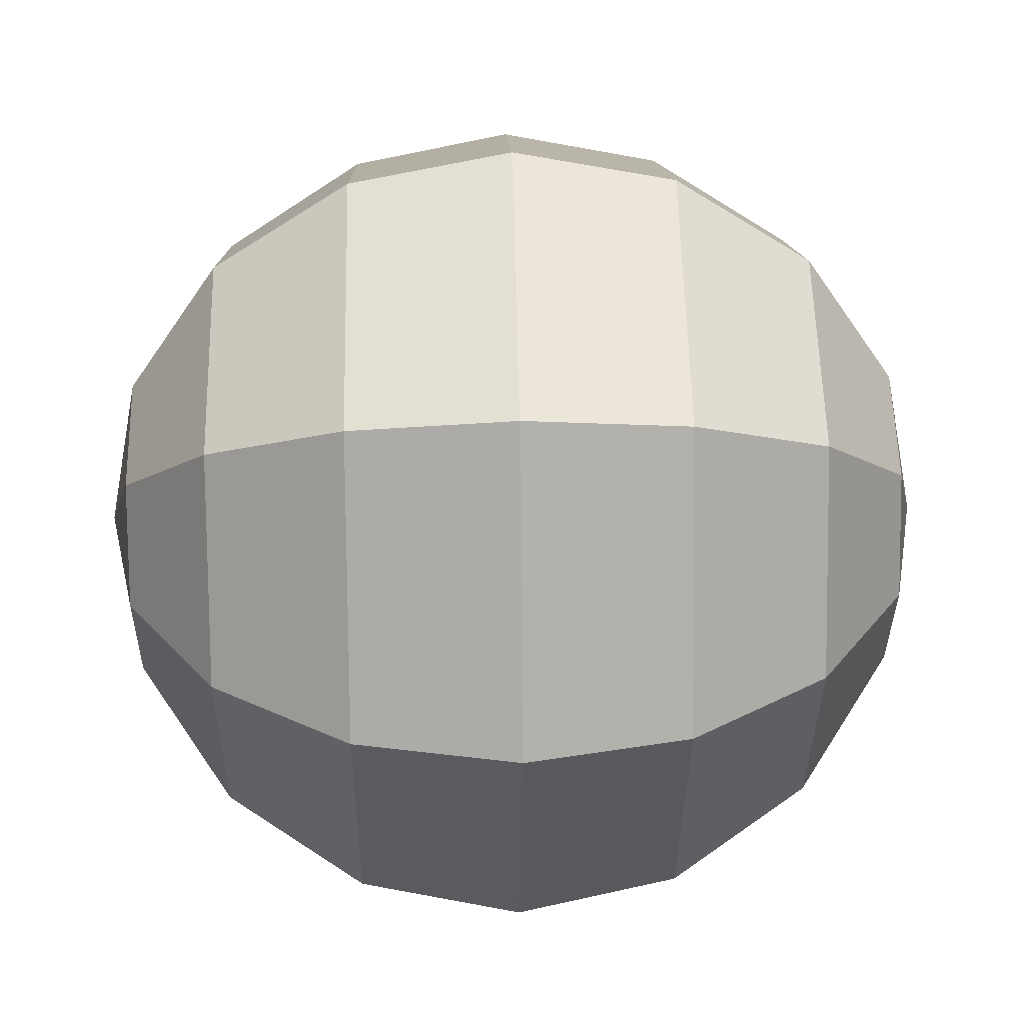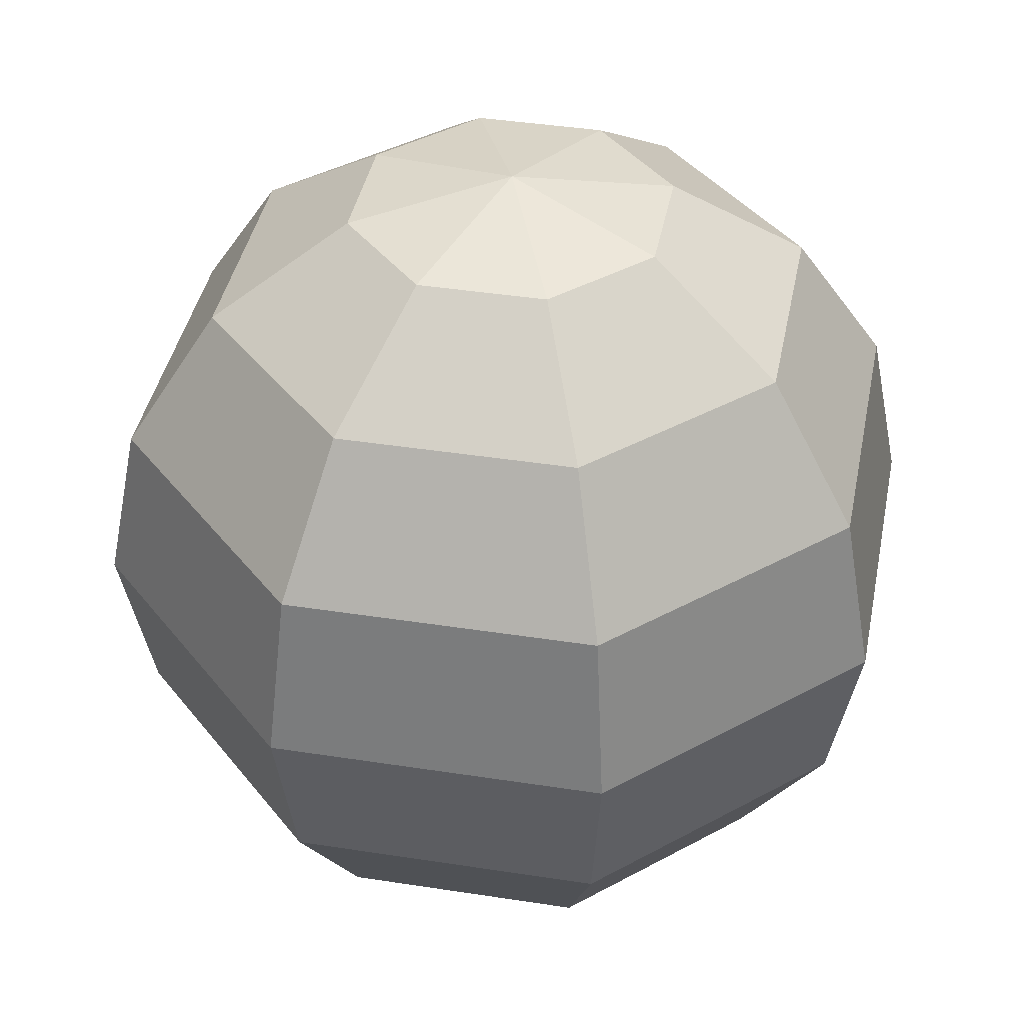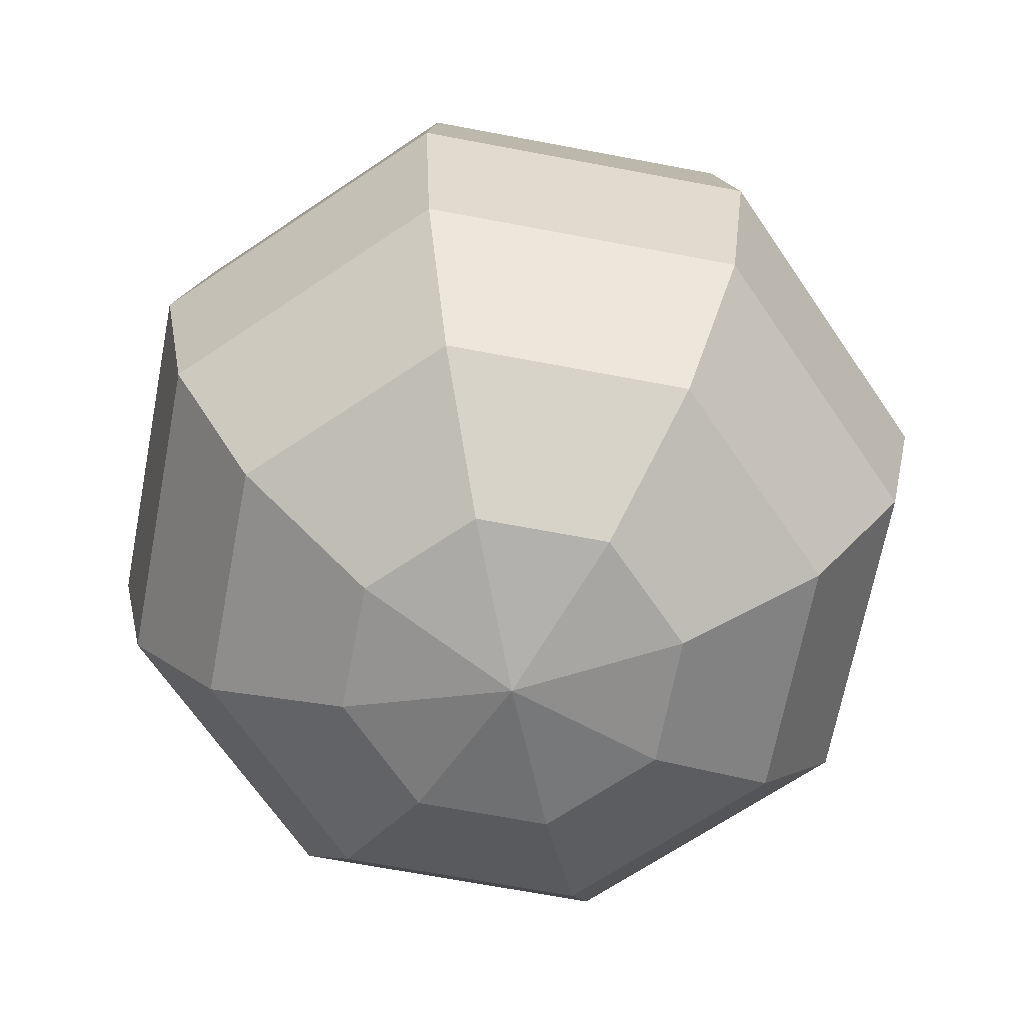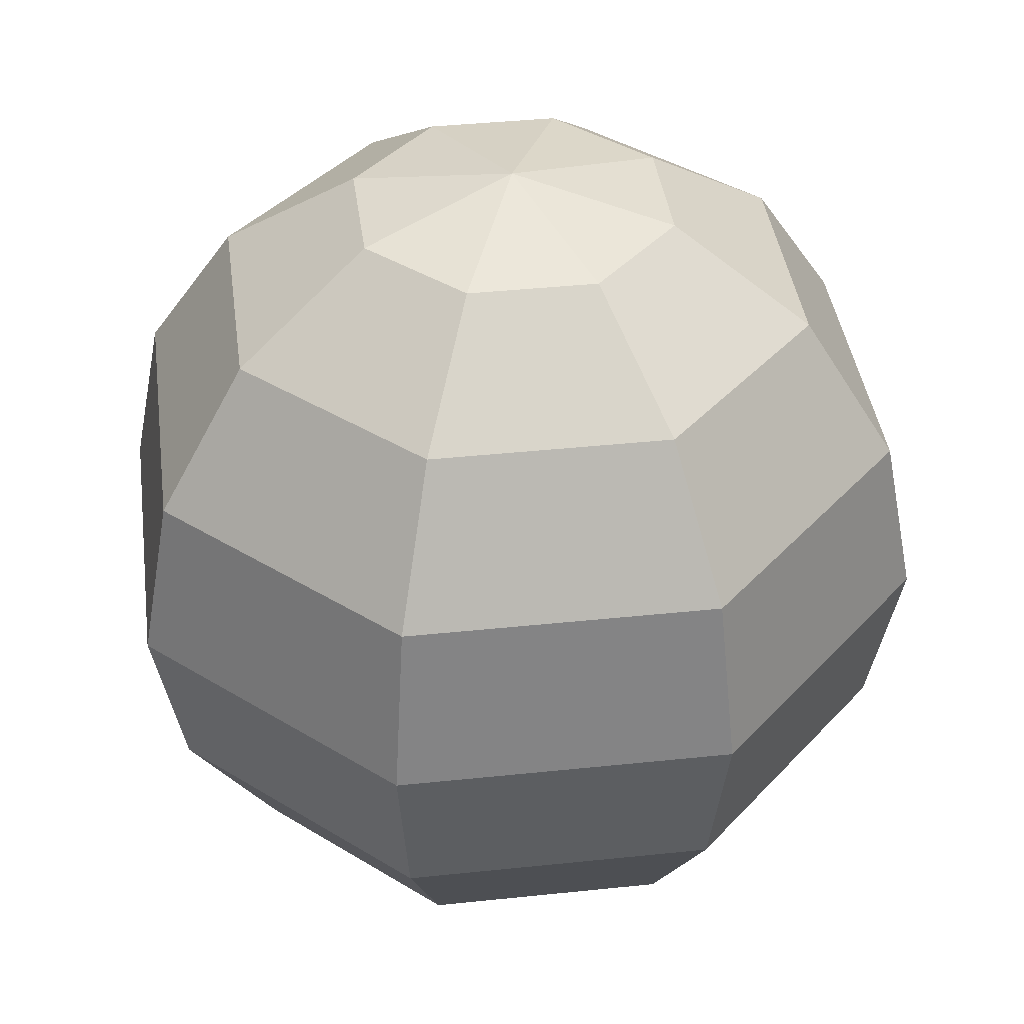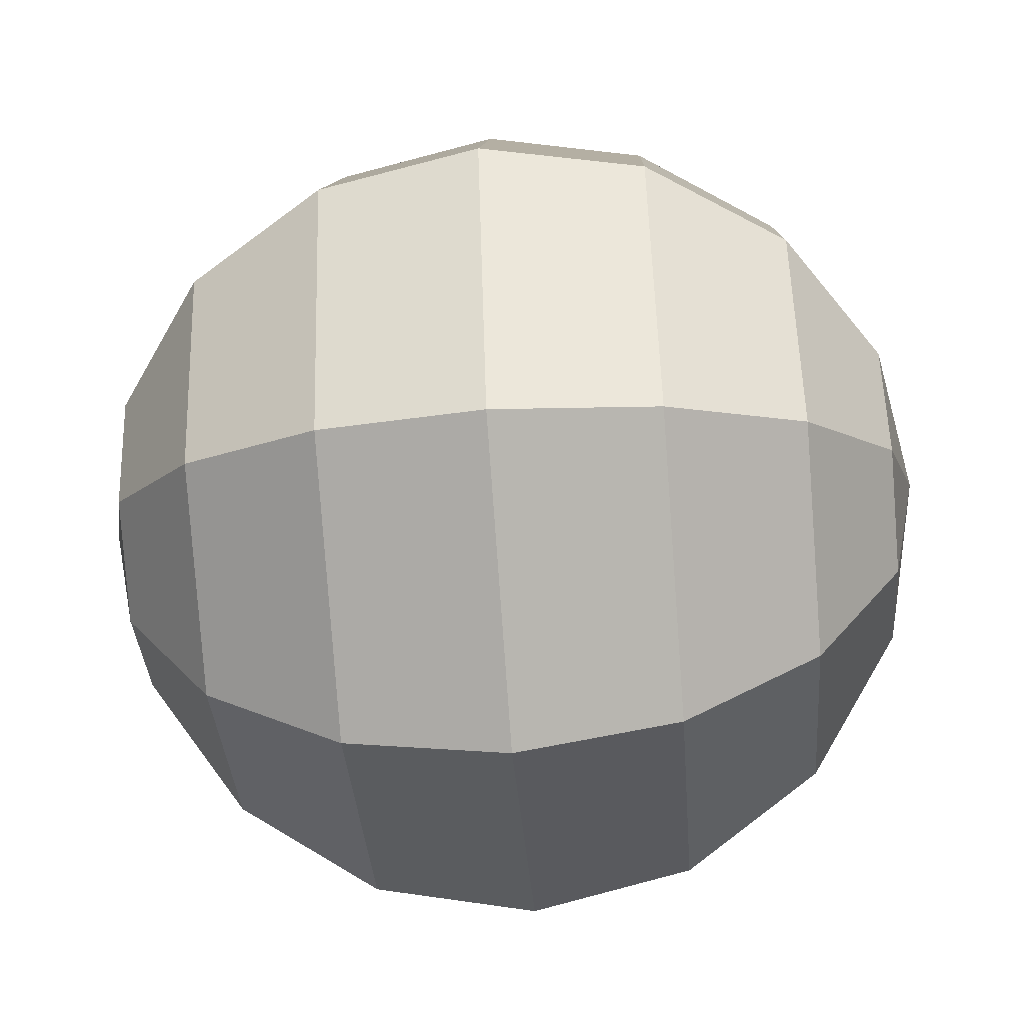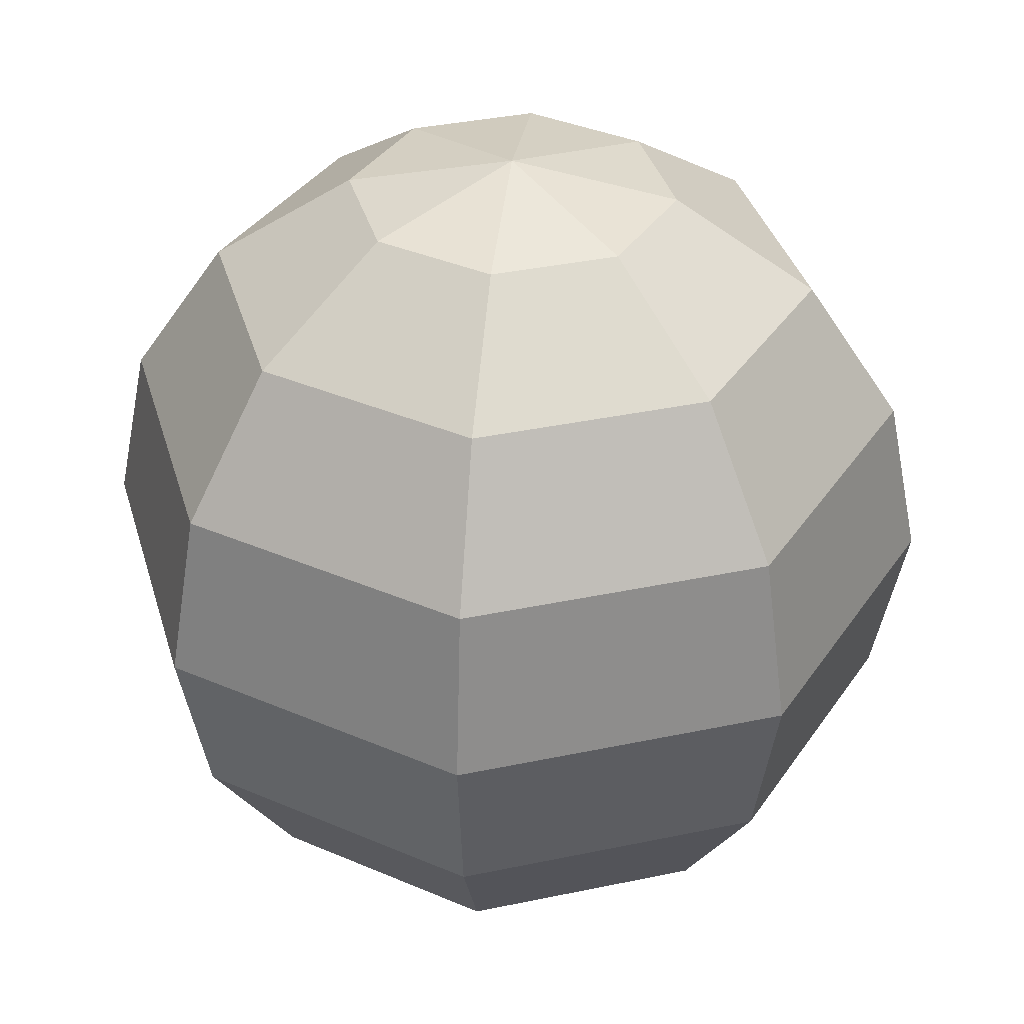
<metadata>
{"format":"obj","ext":"obj","renderer":"f3d","projection":"perspective","resolution":1024,"background":"white","views":[{"elev":33.7,"azim":-91.4,"up":"+Z"},{"elev":40.1,"azim":-56.6,"up":"+Y"},{"elev":-67.1,"azim":-33.3,"up":"+Y"},{"elev":39.4,"azim":-30.0,"up":"+Y"},{"elev":-57.9,"azim":-85.5,"up":"+Z"},{"elev":36.1,"azim":97.0,"up":"+Y"}]}
</metadata>
<code>
o Sphere
v 0 -0 -1
v -0 1 -0
v 0.2706 0.9239 -0.2706
v 0.5 0.7071 -0.5
v 0.6533 0.3827 -0.6533
v 0.7071 -0 -0.7071
v 0.6533 -0.3827 -0.6533
v 0.5 -0.7071 -0.5
v 0.2706 -0.9239 -0.2706
v 0.3827 0.9239 -0
v 0.7071 0.7071 -0
v 0.9239 0.3827 -0
v 1 -0 -0
v 0.9239 -0.3827 -0
v 0.7071 -0.7071 -0
v 0.3827 -0.9239 -0
v 0 -1 -0
v 0.2706 0.9239 0.2706
v 0.5 0.7071 0.5
v 0.6533 0.3827 0.6533
v 0.7071 -0 0.7071
v 0.6533 -0.3827 0.6533
v 0.5 -0.7071 0.5
v 0.2706 -0.9239 0.2706
v 0 0.9239 0.3827
v 0 0.7071 0.7071
v 0 0.3827 0.9239
v 0 -0 1
v 0 -0.3827 0.9239
v 0 -0.7071 0.7071
v 0 -0.9239 0.3827
v -0.2706 0.9239 0.2706
v -0.5 0.7071 0.5
v -0.6533 0.3827 0.6533
v -0.7071 -0 0.7071
v -0.6533 -0.3827 0.6533
v -0.5 -0.7071 0.5
v -0.2706 -0.9239 0.2706
v -0.3827 0.9239 -0
v -0.7071 0.7071 -0
v -0.9239 0.3827 -0
v -1 -0 -0
v -0.9239 -0.3827 -0
v -0.7071 -0.7071 -0
v -0.3827 -0.9239 -0
v -0.2706 0.9239 -0.2706
v -0.5 0.7071 -0.5
v -0.6533 0.3827 -0.6533
v -0.7071 -0 -0.7071
v -0.6533 -0.3827 -0.6533
v -0.5 -0.7071 -0.5
v -0.2706 -0.9239 -0.2706
v -0 0.9239 -0.3827
v -0 0.7071 -0.7071
v -0 0.3827 -0.9239
v -0 -0.3827 -0.9239
v -0 -0.7071 -0.7071
v -0 -0.9239 -0.3827
f 56 1 6 7
f 55 54 4 5
f 53 2 3
f 17 58 9
f 57 56 7 8
f 1 55 5 6
f 54 53 3 4
f 58 57 8 9
f 17 9 16
f 8 7 14 15
f 6 5 12 13
f 4 3 10 11
f 9 8 15 16
f 7 6 13 14
f 5 4 11 12
f 3 2 10
f 11 10 18 19
f 16 15 23 24
f 14 13 21 22
f 12 11 19 20
f 10 2 18
f 17 16 24
f 15 14 22 23
f 13 12 20 21
f 24 23 30 31
f 22 21 28 29
f 20 19 26 27
f 18 2 25
f 17 24 31
f 23 22 29 30
f 21 20 27 28
f 19 18 25 26
f 25 2 32
f 17 31 38
f 30 29 36 37
f 28 27 34 35
f 26 25 32 33
f 31 30 37 38
f 29 28 35 36
f 27 26 33 34
f 37 36 43 44
f 35 34 41 42
f 33 32 39 40
f 38 37 44 45
f 36 35 42 43
f 34 33 40 41
f 32 2 39
f 17 38 45
f 45 44 51 52
f 43 42 49 50
f 41 40 47 48
f 39 2 46
f 17 45 52
f 44 43 50 51
f 42 41 48 49
f 40 39 46 47
f 50 49 1 56
f 48 47 54 55
f 46 2 53
f 17 52 58
f 51 50 56 57
f 49 48 55 1
f 47 46 53 54
f 52 51 57 58

</code>
